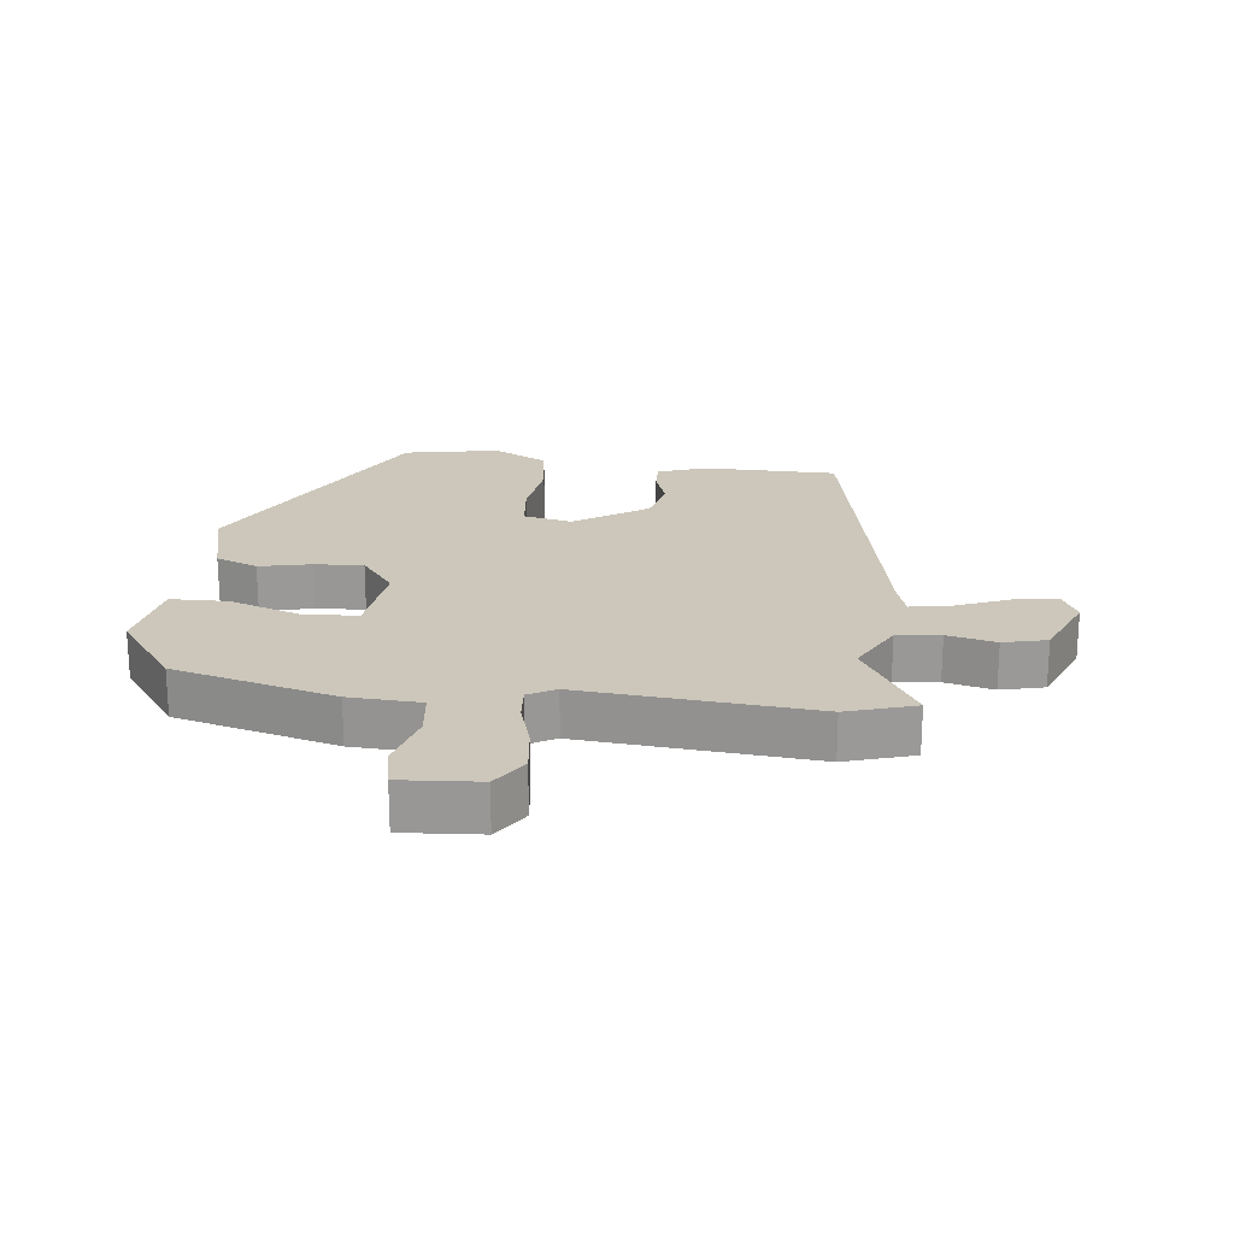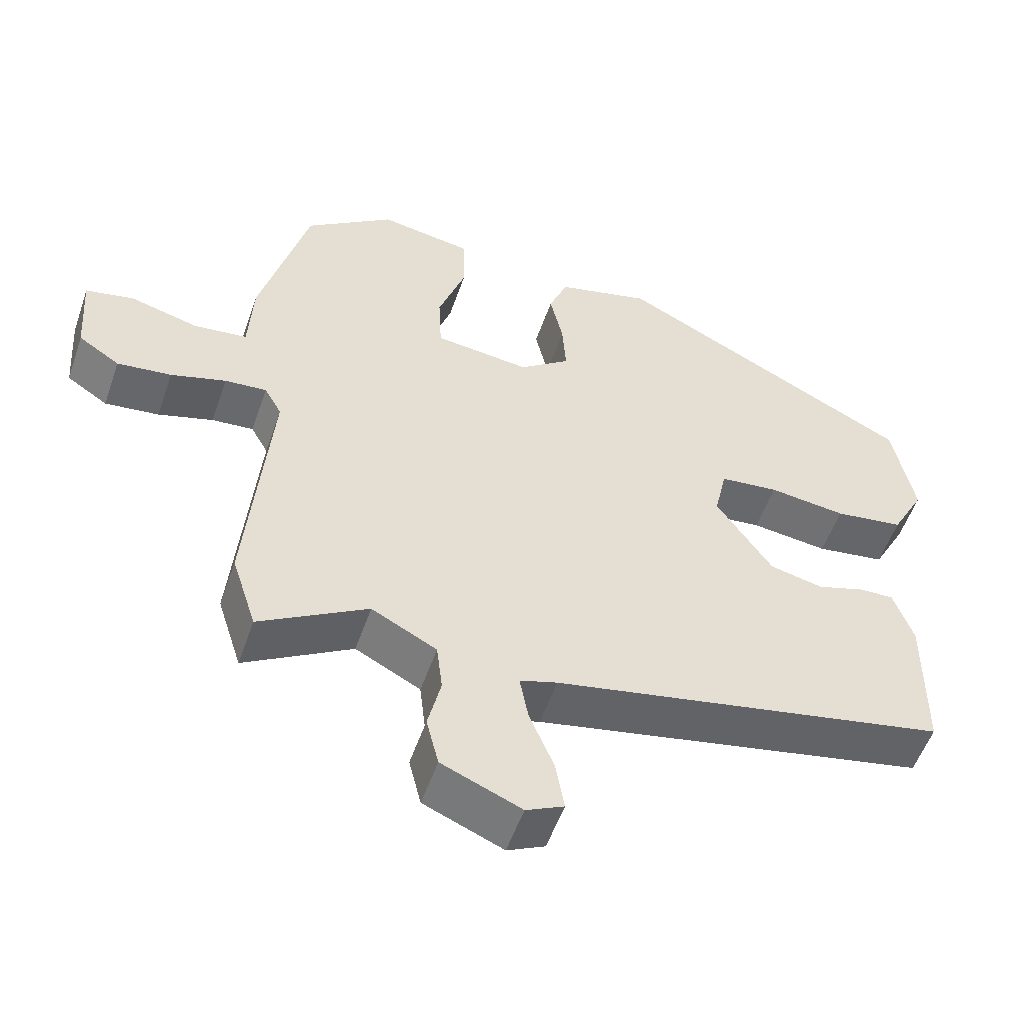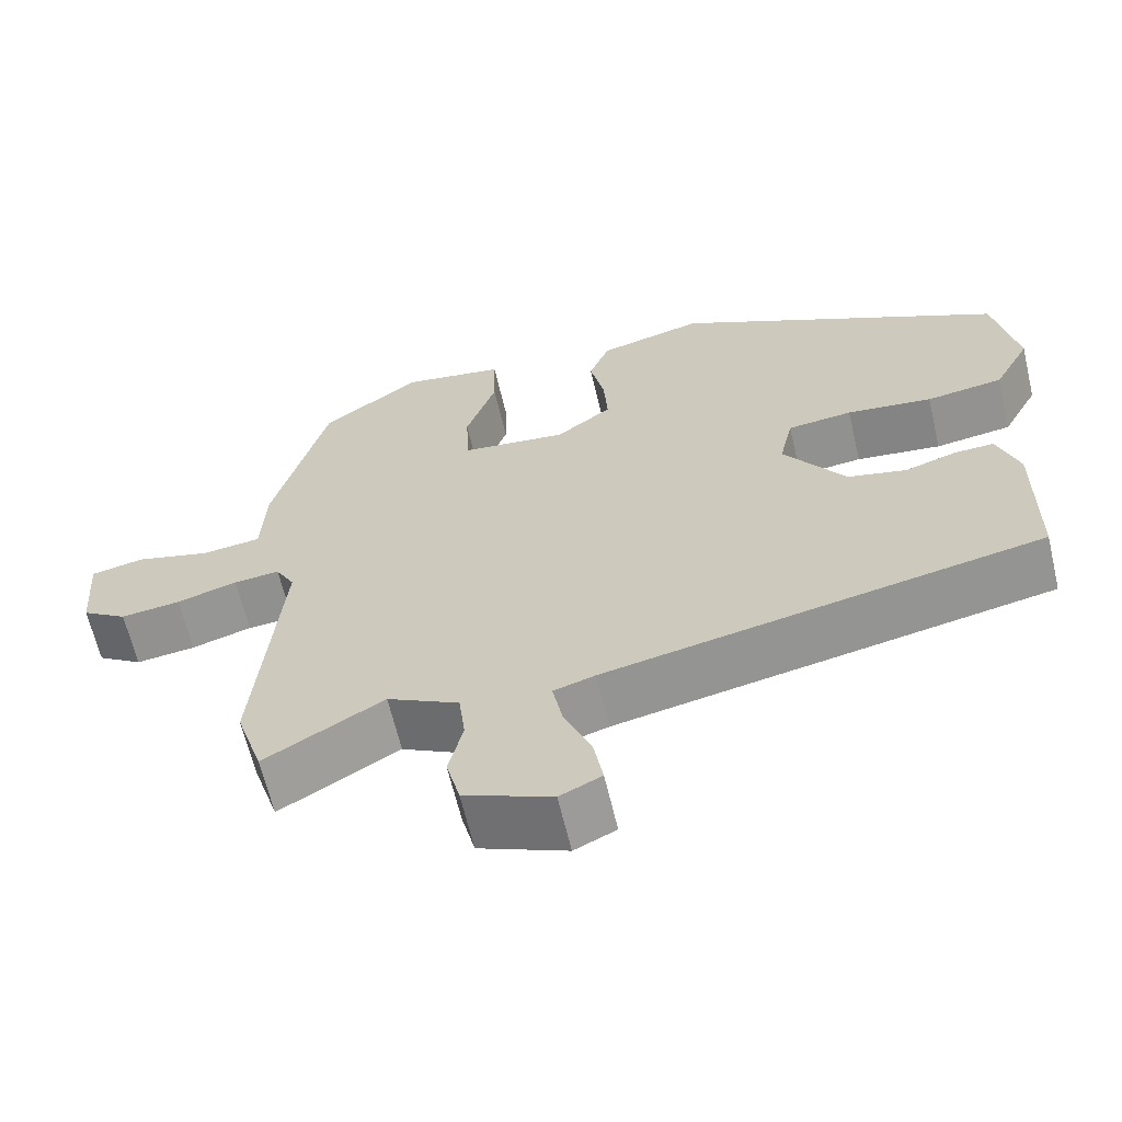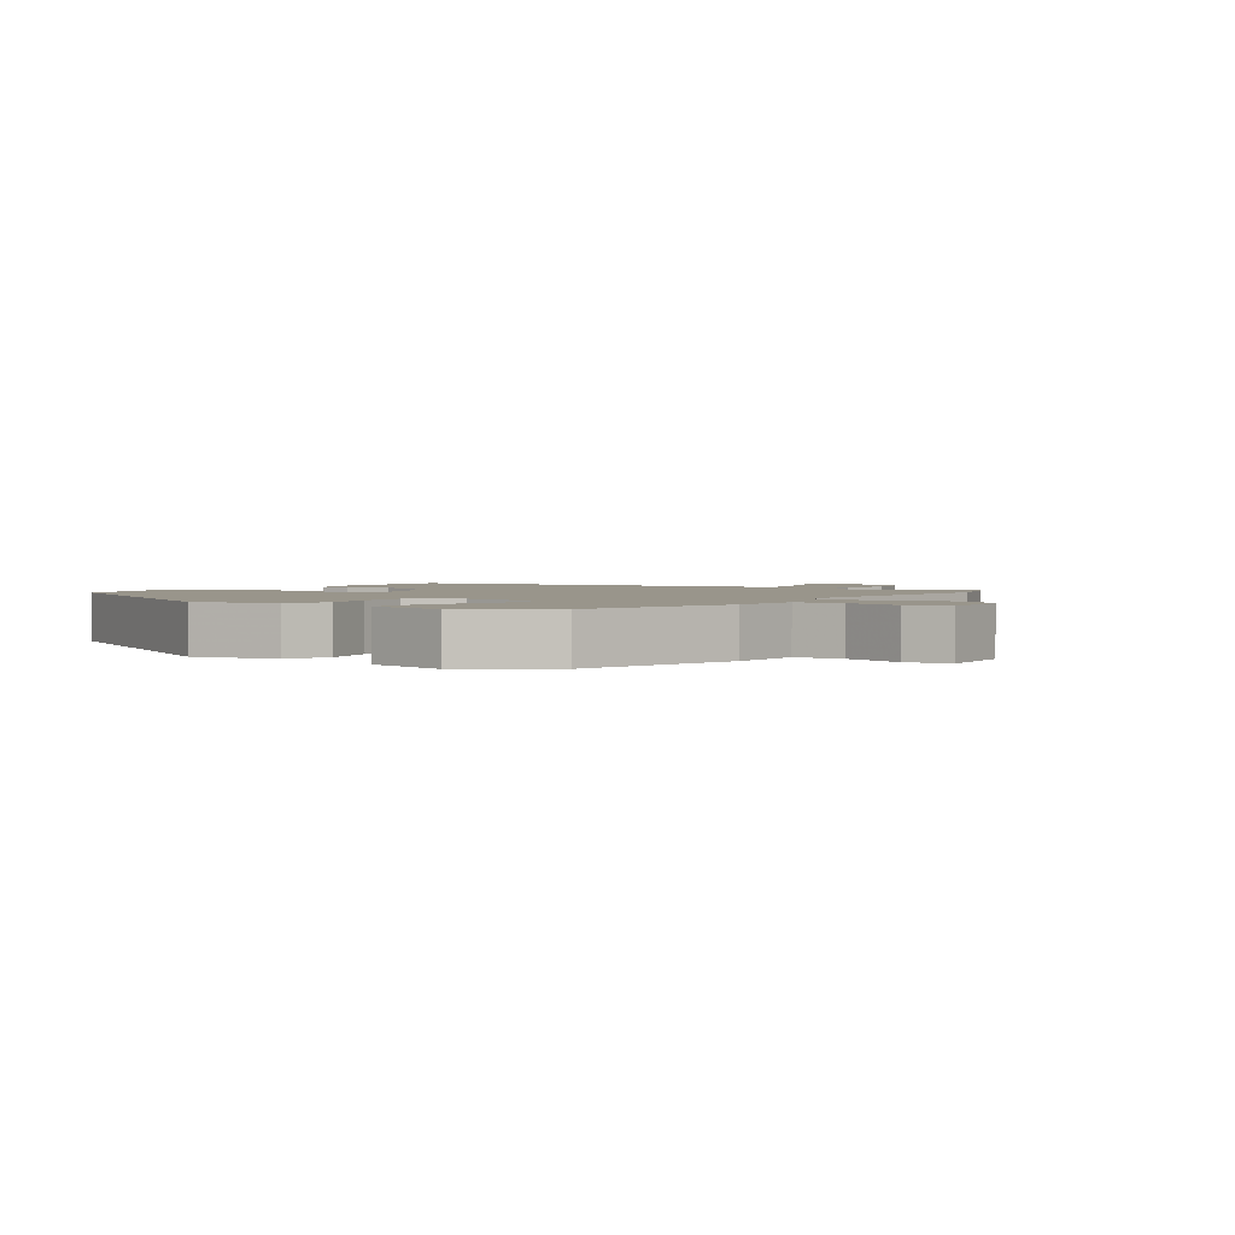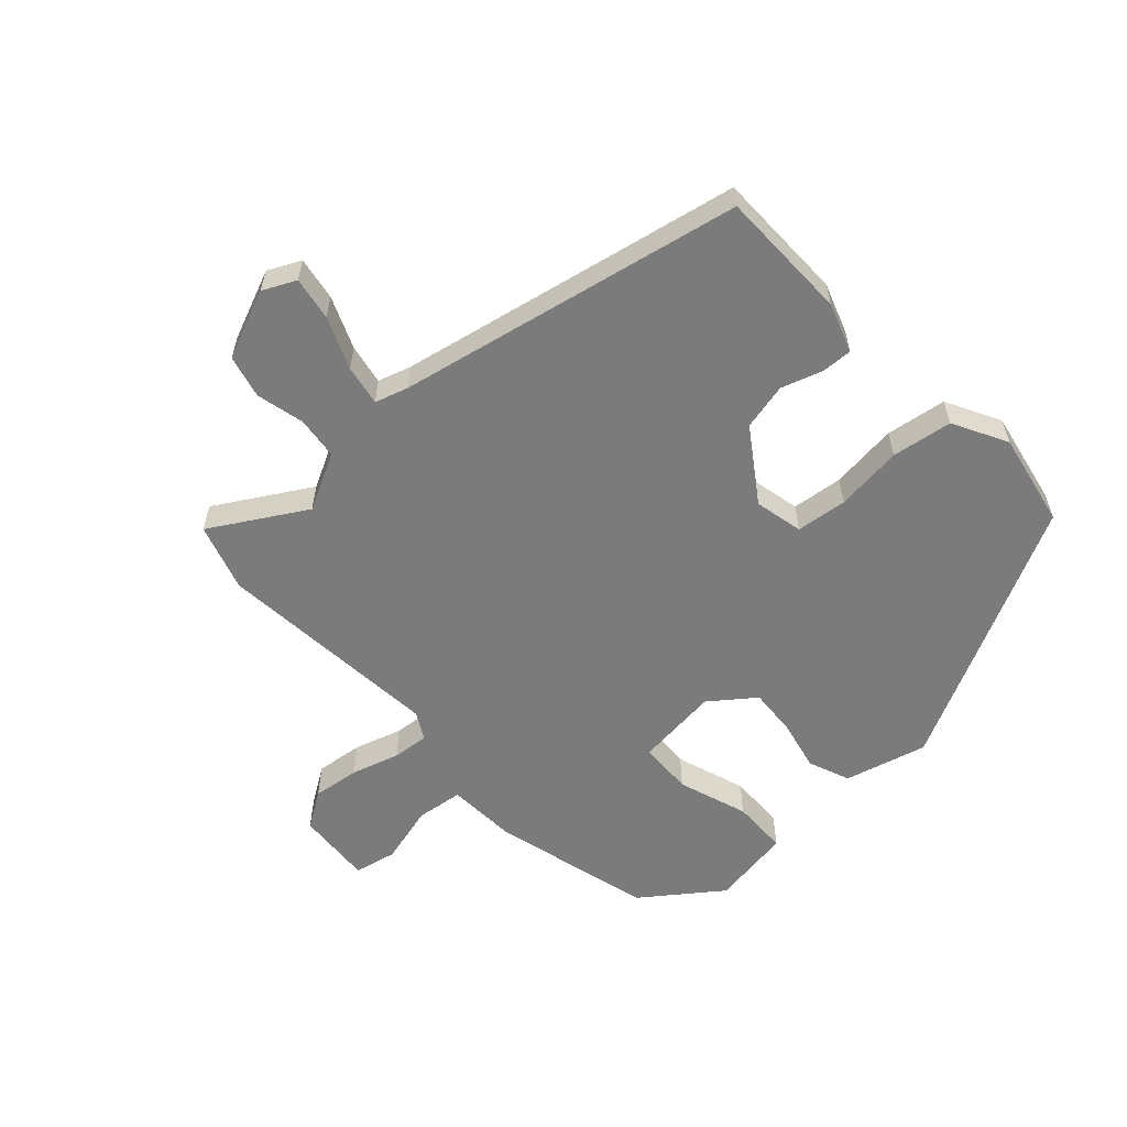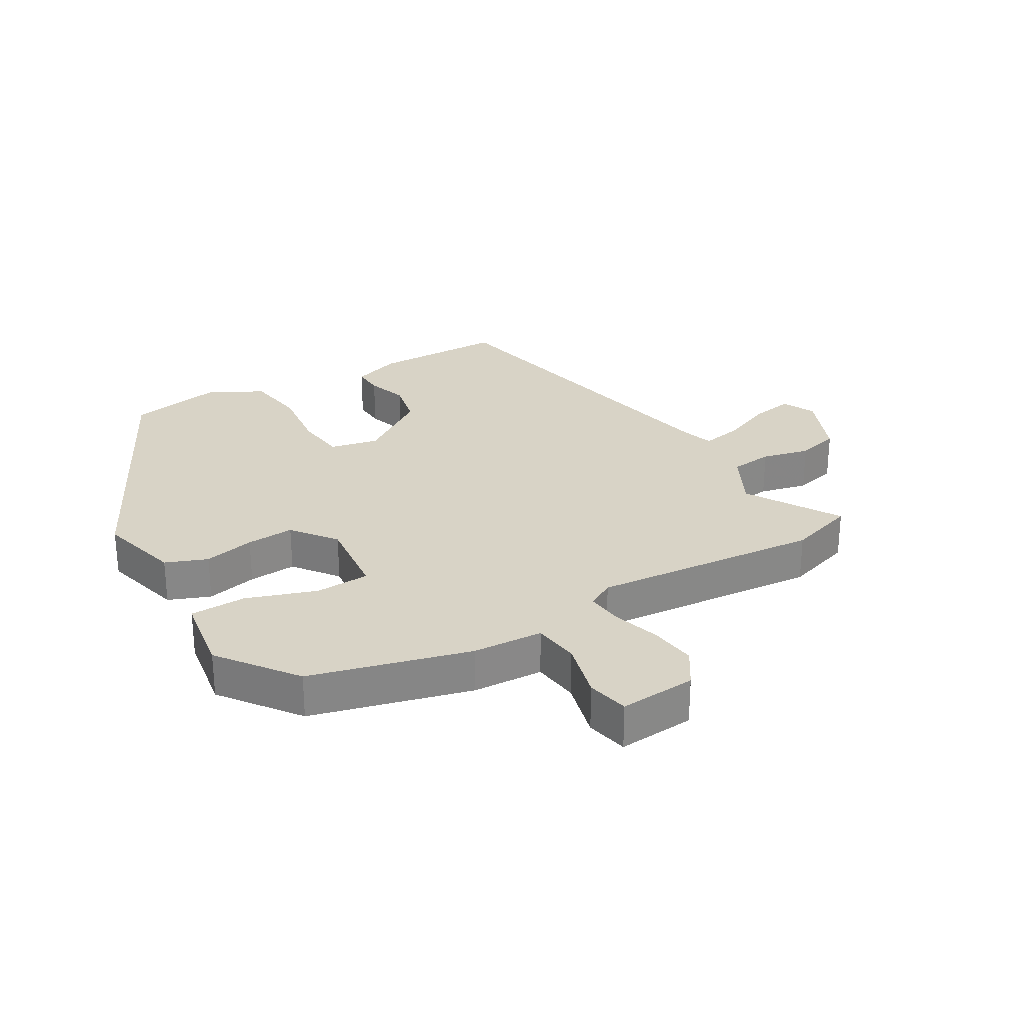
<metadata>
{"format":"obj","ext":"obj","renderer":"f3d","projection":"perspective","resolution":1024,"background":"white","views":[{"elev":21.3,"azim":96.7,"up":"+Y"},{"elev":-54.0,"azim":161.0,"up":"+Z"},{"elev":-64.1,"azim":-166.7,"up":"+Z"},{"elev":2.2,"azim":36.2,"up":"+Y"},{"elev":-58.5,"azim":-137.5,"up":"+Y"},{"elev":27.9,"azim":59.4,"up":"+Y"}]}
</metadata>
<code>
v 0.52 0.07 -0.436
v 0.486 0.07 -0.543
v 0.337 0.07 -0.455
v 0.247 0.07 -0.502
v 0.239 0.07 -0.57
v 0.257 0.07 -0.646
v 0.24 0.07 -0.714
v 0.13 0.07 -0.76
v 0.078 0.07 -0.735
v 0.09 0.07 -0.666
v 0.124 0.07 -0.584
v 0.136 0.07 -0.52
v 0.084 0.07 -0.504
v -0.462 0.07 -0.395
v -0.464 0.07 -0.186
v -0.437 0.07 -0.108
v -0.388 0.07 -0.11
v -0.323 0.07 -0.131
v -0.249 0.07 -0.114
v -0.172 0.07 -0.001
v -0.189 0.07 0.076
v -0.27 0.07 0.085
v -0.377 0.07 0.072
v -0.473 0.07 0.086
v -0.519 0.07 0.172
v -0.49 0.07 0.322
v -0.076 0.07 0.533
v 0.055 0.07 0.499
v 0.081 0.07 0.433
v 0.063 0.07 0.352
v 0.058 0.07 0.276
v 0.128 0.07 0.223
v 0.26 0.07 0.238
v 0.264 0.07 0.324
v 0.226 0.07 0.435
v 0.228 0.07 0.524
v 0.356 0.07 0.545
v 0.479 0.07 0.454
v 0.546 0.07 0.201
v 0.552 0.07 0.089
v 0.626 0.07 0.08
v 0.72 0.07 0.105
v 0.787 0.07 0.091
v 0.778 0.07 -0.031
v 0.721 0.07 -0.068
v 0.646 0.07 -0.059
v 0.57 0.07 -0.036
v 0.512 0.07 -0.031
v 0.488 0.07 -0.074
v 0.52 0 -0.436
v 0.486 0 -0.543
v 0.337 0 -0.455
v 0.247 0 -0.502
v 0.239 0 -0.57
v 0.257 0 -0.646
v 0.24 0 -0.714
v 0.13 0 -0.76
v 0.078 0 -0.735
v 0.09 0 -0.666
v 0.124 0 -0.584
v 0.136 0 -0.52
v 0.084 0 -0.504
v -0.462 0 -0.395
v -0.464 0 -0.186
v -0.437 0 -0.108
v -0.388 0 -0.11
v -0.323 0 -0.131
v -0.249 0 -0.114
v -0.172 0 -0.001
v -0.189 0 0.076
v -0.27 0 0.085
v -0.377 0 0.072
v -0.473 0 0.086
v -0.519 0 0.172
v -0.49 0 0.322
v -0.076 0 0.533
v 0.055 0 0.499
v 0.081 0 0.433
v 0.063 0 0.352
v 0.058 0 0.276
v 0.128 0 0.223
v 0.26 0 0.238
v 0.264 0 0.324
v 0.226 0 0.435
v 0.228 0 0.524
v 0.356 0 0.545
v 0.479 0 0.454
v 0.546 0 0.201
v 0.552 0 0.089
v 0.626 0 0.08
v 0.72 0 0.105
v 0.787 0 0.091
v 0.778 0 -0.031
v 0.721 0 -0.068
v 0.646 0 -0.059
v 0.57 0 -0.036
v 0.512 0 -0.031
v 0.488 0 -0.074
f 45 46 47
f 44 45 47
f 43 44 47
f 42 43 47
f 41 42 47
f 40 41 47 48
f 40 48 49
f 39 40 49
f 38 39 49
f 37 38 49
f 36 37 49
f 35 36 49
f 34 35 49
f 28 29 30
f 27 28 30
f 26 27 30
f 25 26 30
f 24 25 30
f 23 24 30
f 22 23 30
f 21 22 30 31
f 20 21 31 32
f 16 17 18
f 15 16 18
f 14 15 18
f 13 14 18
f 12 13 18 19
f 9 10 11
f 8 9 11
f 7 8 11
f 6 7 11
f 5 6 11
f 4 5 11 12
f 20 32 33
f 19 20 33
f 12 19 33
f 4 12 33
f 3 4 33
f 33 34 49
f 3 33 49
f 2 3 49
f 1 2 49
f 96 95 94
f 96 94 93
f 96 93 92
f 96 92 91
f 96 91 90
f 97 96 90 89
f 98 97 89
f 98 89 88
f 98 88 87
f 98 87 86
f 98 86 85
f 98 85 84
f 98 84 83
f 79 78 77
f 79 77 76
f 79 76 75
f 79 75 74
f 79 74 73
f 79 73 72
f 79 72 71
f 80 79 71 70
f 81 80 70 69
f 67 66 65
f 67 65 64
f 67 64 63
f 67 63 62
f 68 67 62 61
f 60 59 58
f 60 58 57
f 60 57 56
f 60 56 55
f 60 55 54
f 61 60 54 53
f 82 81 69
f 82 69 68
f 82 68 61
f 82 61 53
f 82 53 52
f 98 83 82
f 98 82 52
f 98 52 51
f 98 51 50
f 1 50 51 2
f 2 51 52 3
f 3 52 53 4
f 4 53 54 5
f 5 54 55 6
f 6 55 56 7
f 7 56 57 8
f 8 57 58 9
f 9 58 59 10
f 10 59 60 11
f 11 60 61 12
f 12 61 62 13
f 13 62 63 14
f 14 63 64 15
f 15 64 65 16
f 16 65 66 17
f 17 66 67 18
f 18 67 68 19
f 19 68 69 20
f 20 69 70 21
f 21 70 71 22
f 22 71 72 23
f 23 72 73 24
f 24 73 74 25
f 25 74 75 26
f 26 75 76 27
f 27 76 77 28
f 28 77 78 29
f 29 78 79 30
f 30 79 80 31
f 31 80 81 32
f 32 81 82 33
f 33 82 83 34
f 34 83 84 35
f 35 84 85 36
f 36 85 86 37
f 37 86 87 38
f 38 87 88 39
f 39 88 89 40
f 40 89 90 41
f 41 90 91 42
f 42 91 92 43
f 43 92 93 44
f 44 93 94 45
f 45 94 95 46
f 46 95 96 47
f 47 96 97 48
f 48 97 98 49
f 49 98 50 1

</code>
